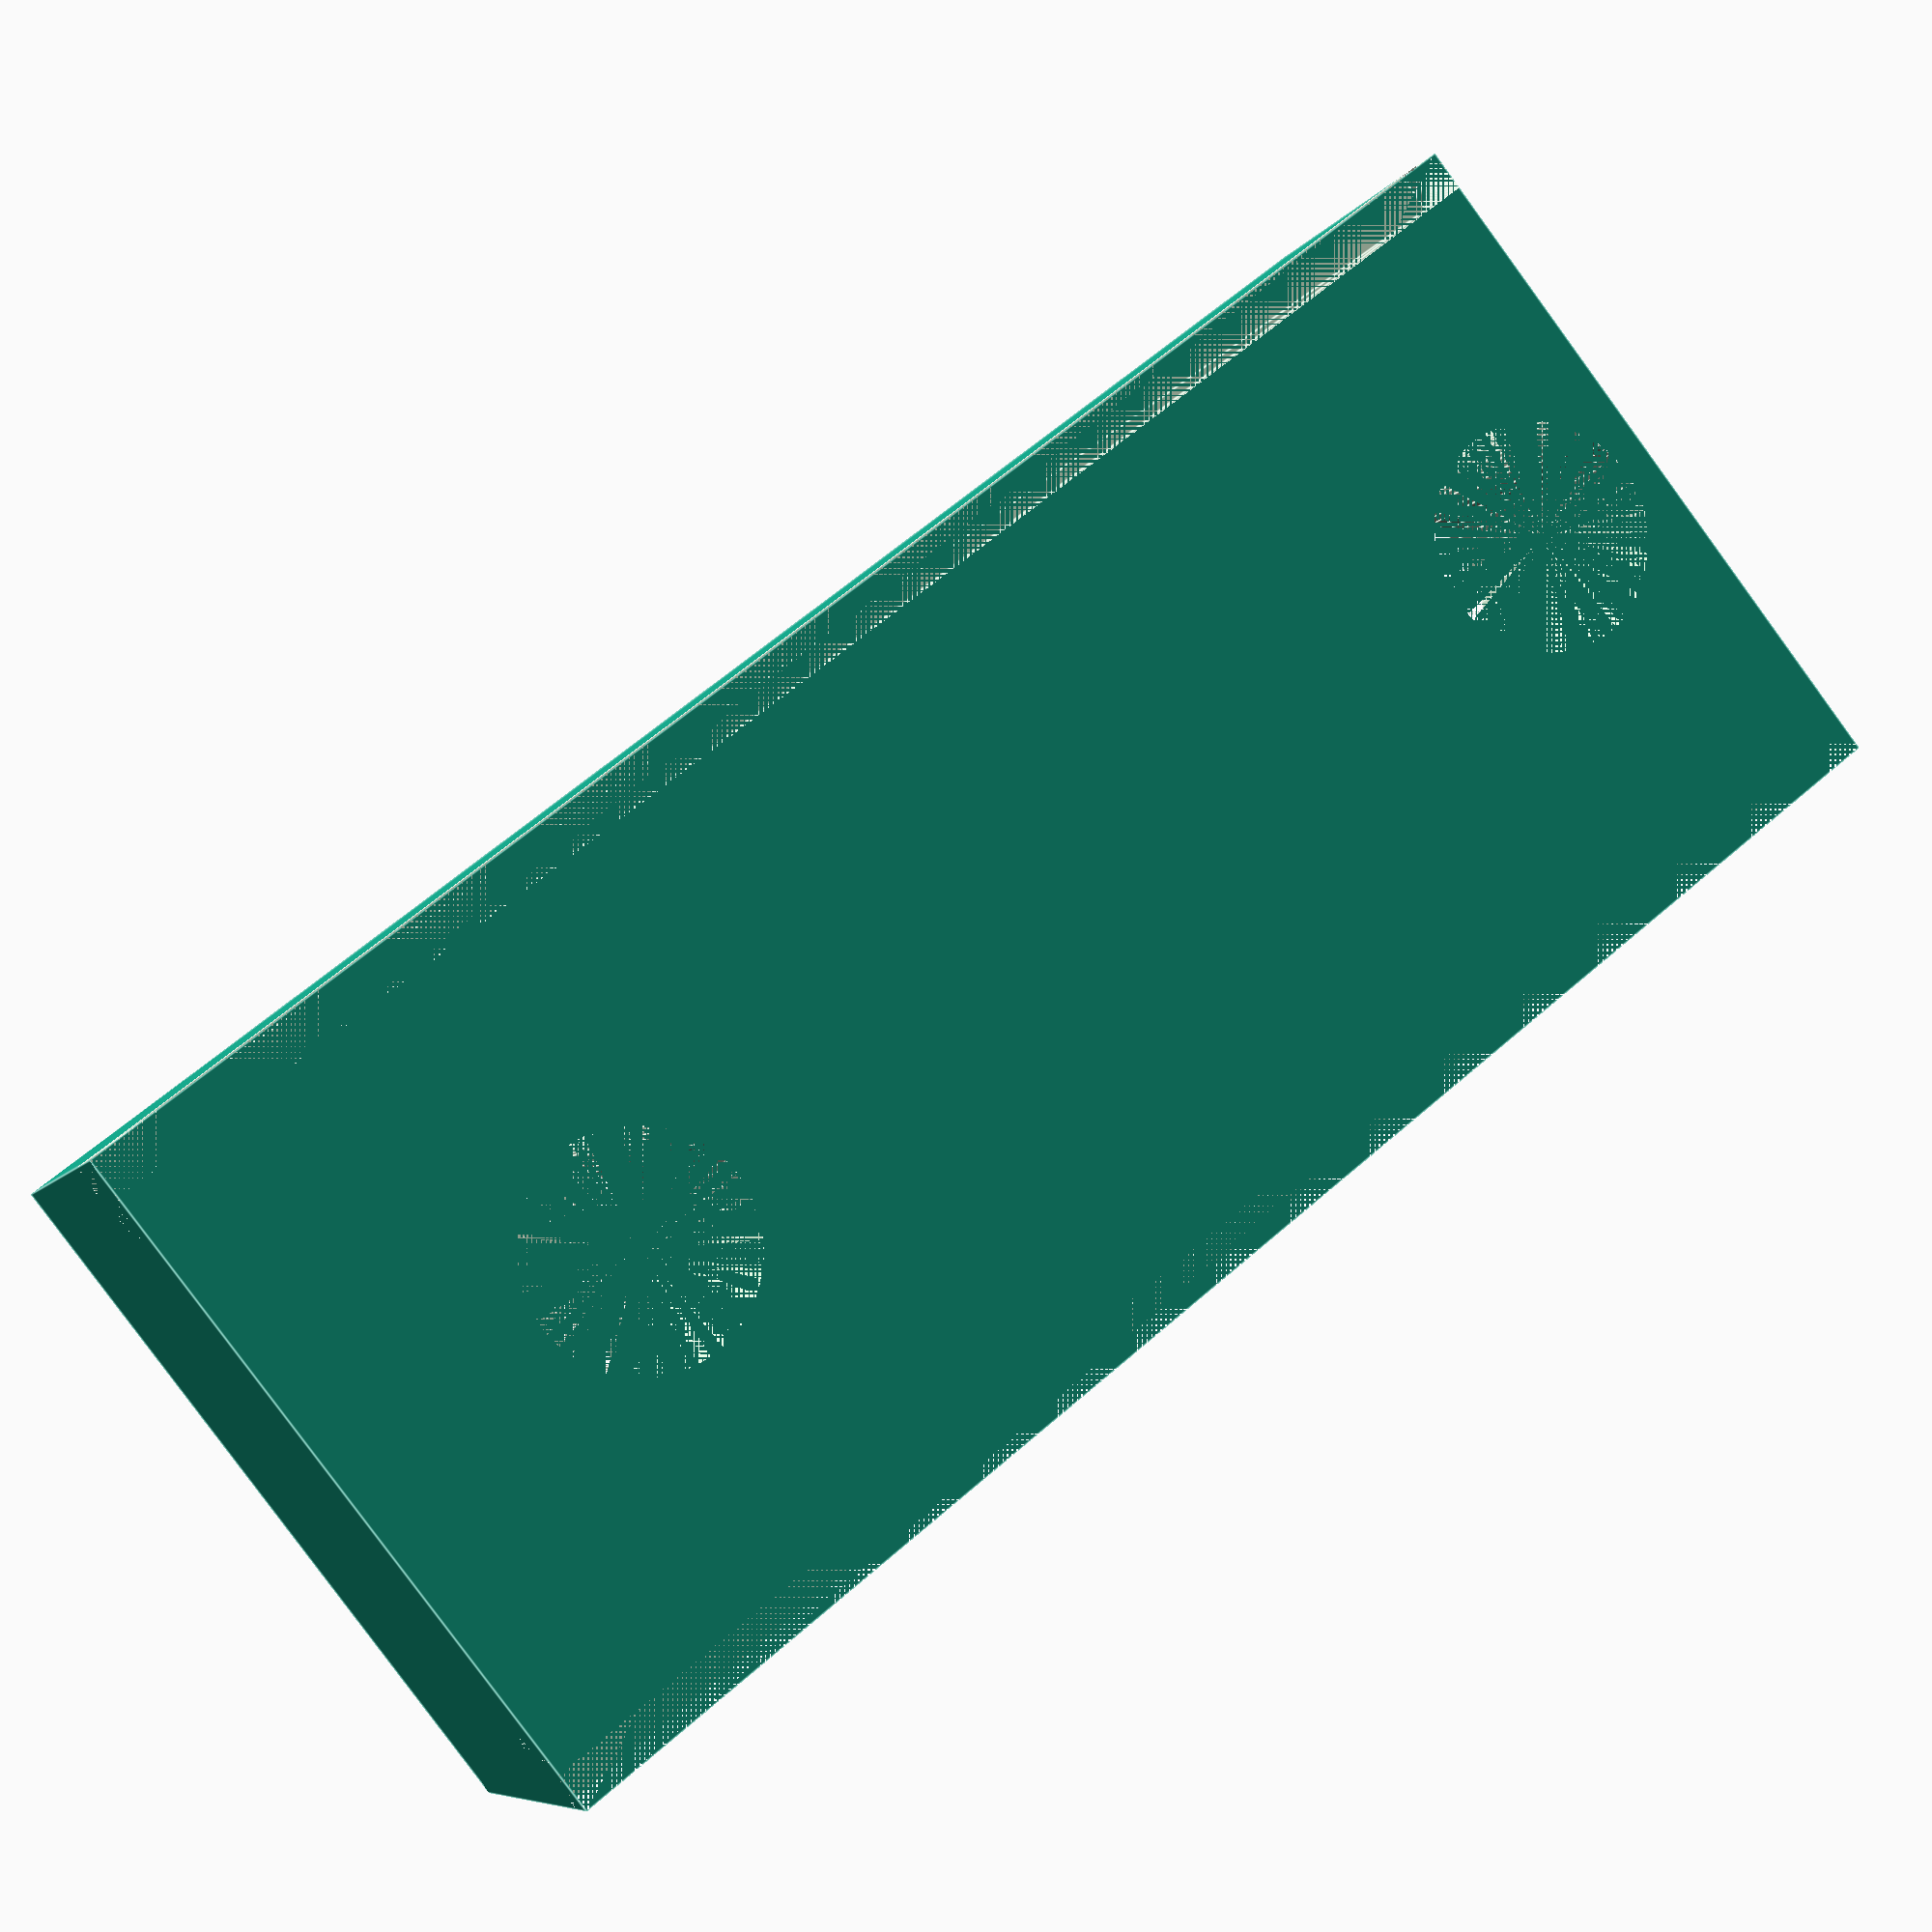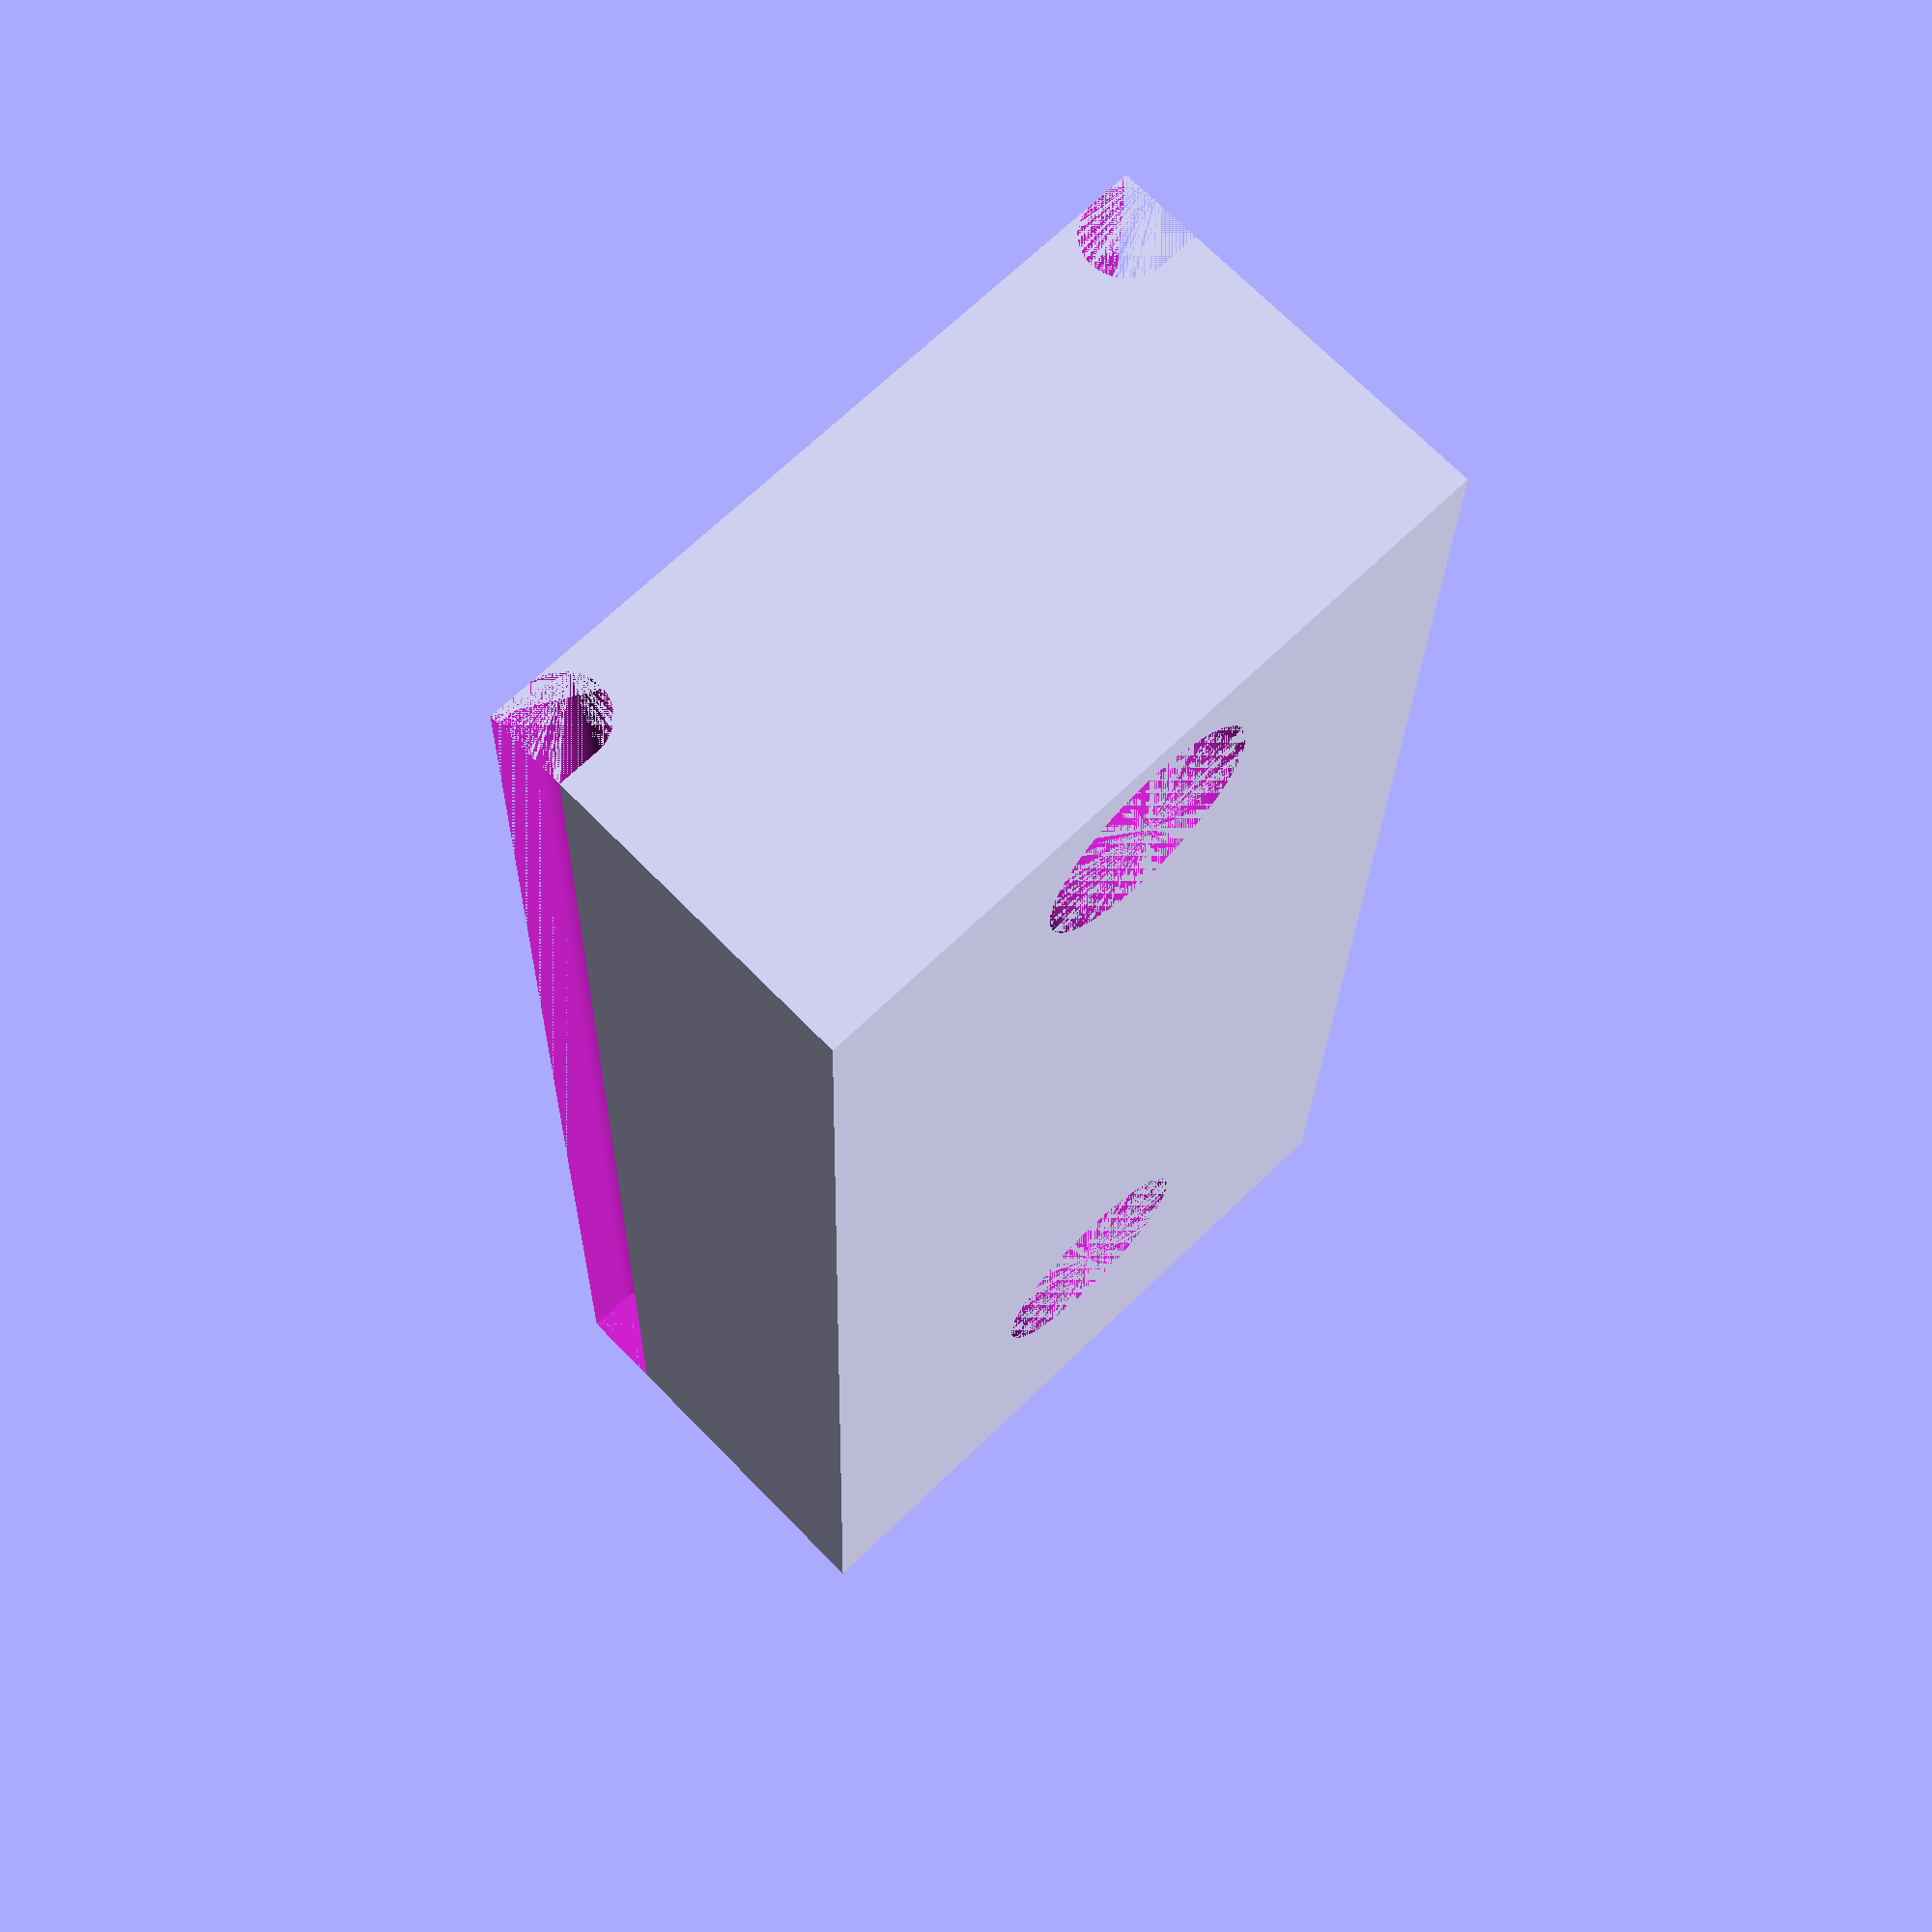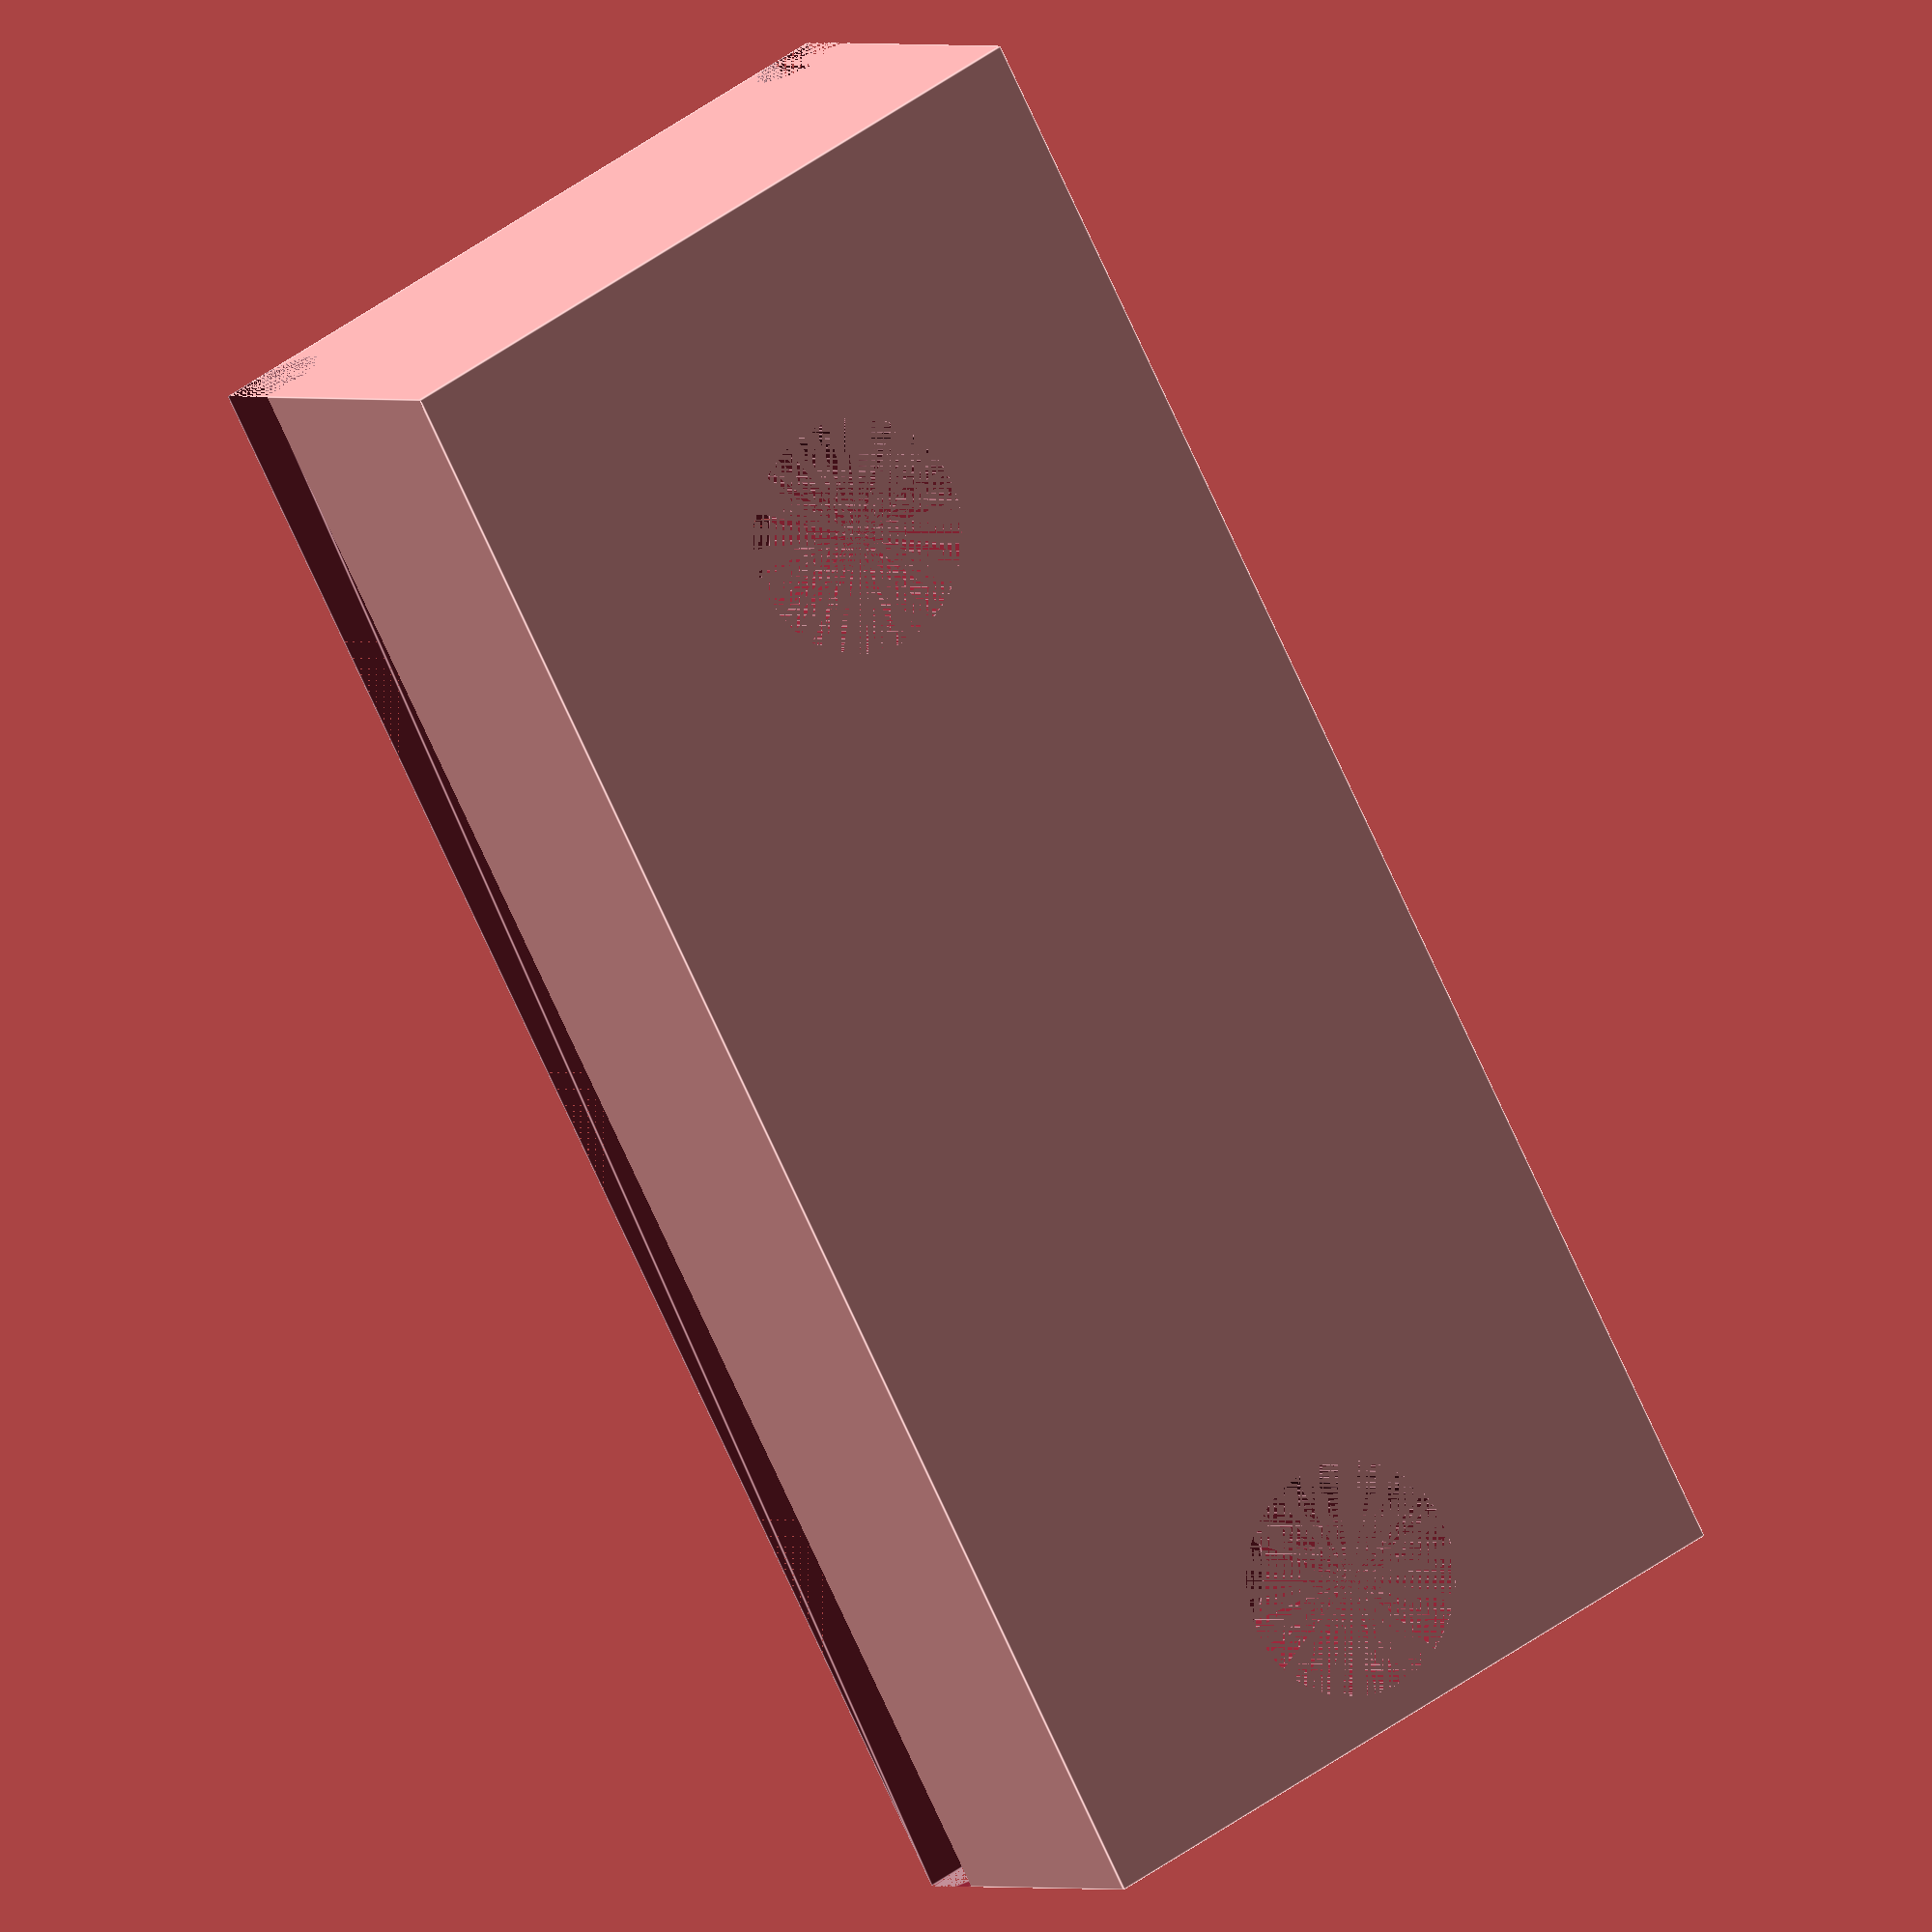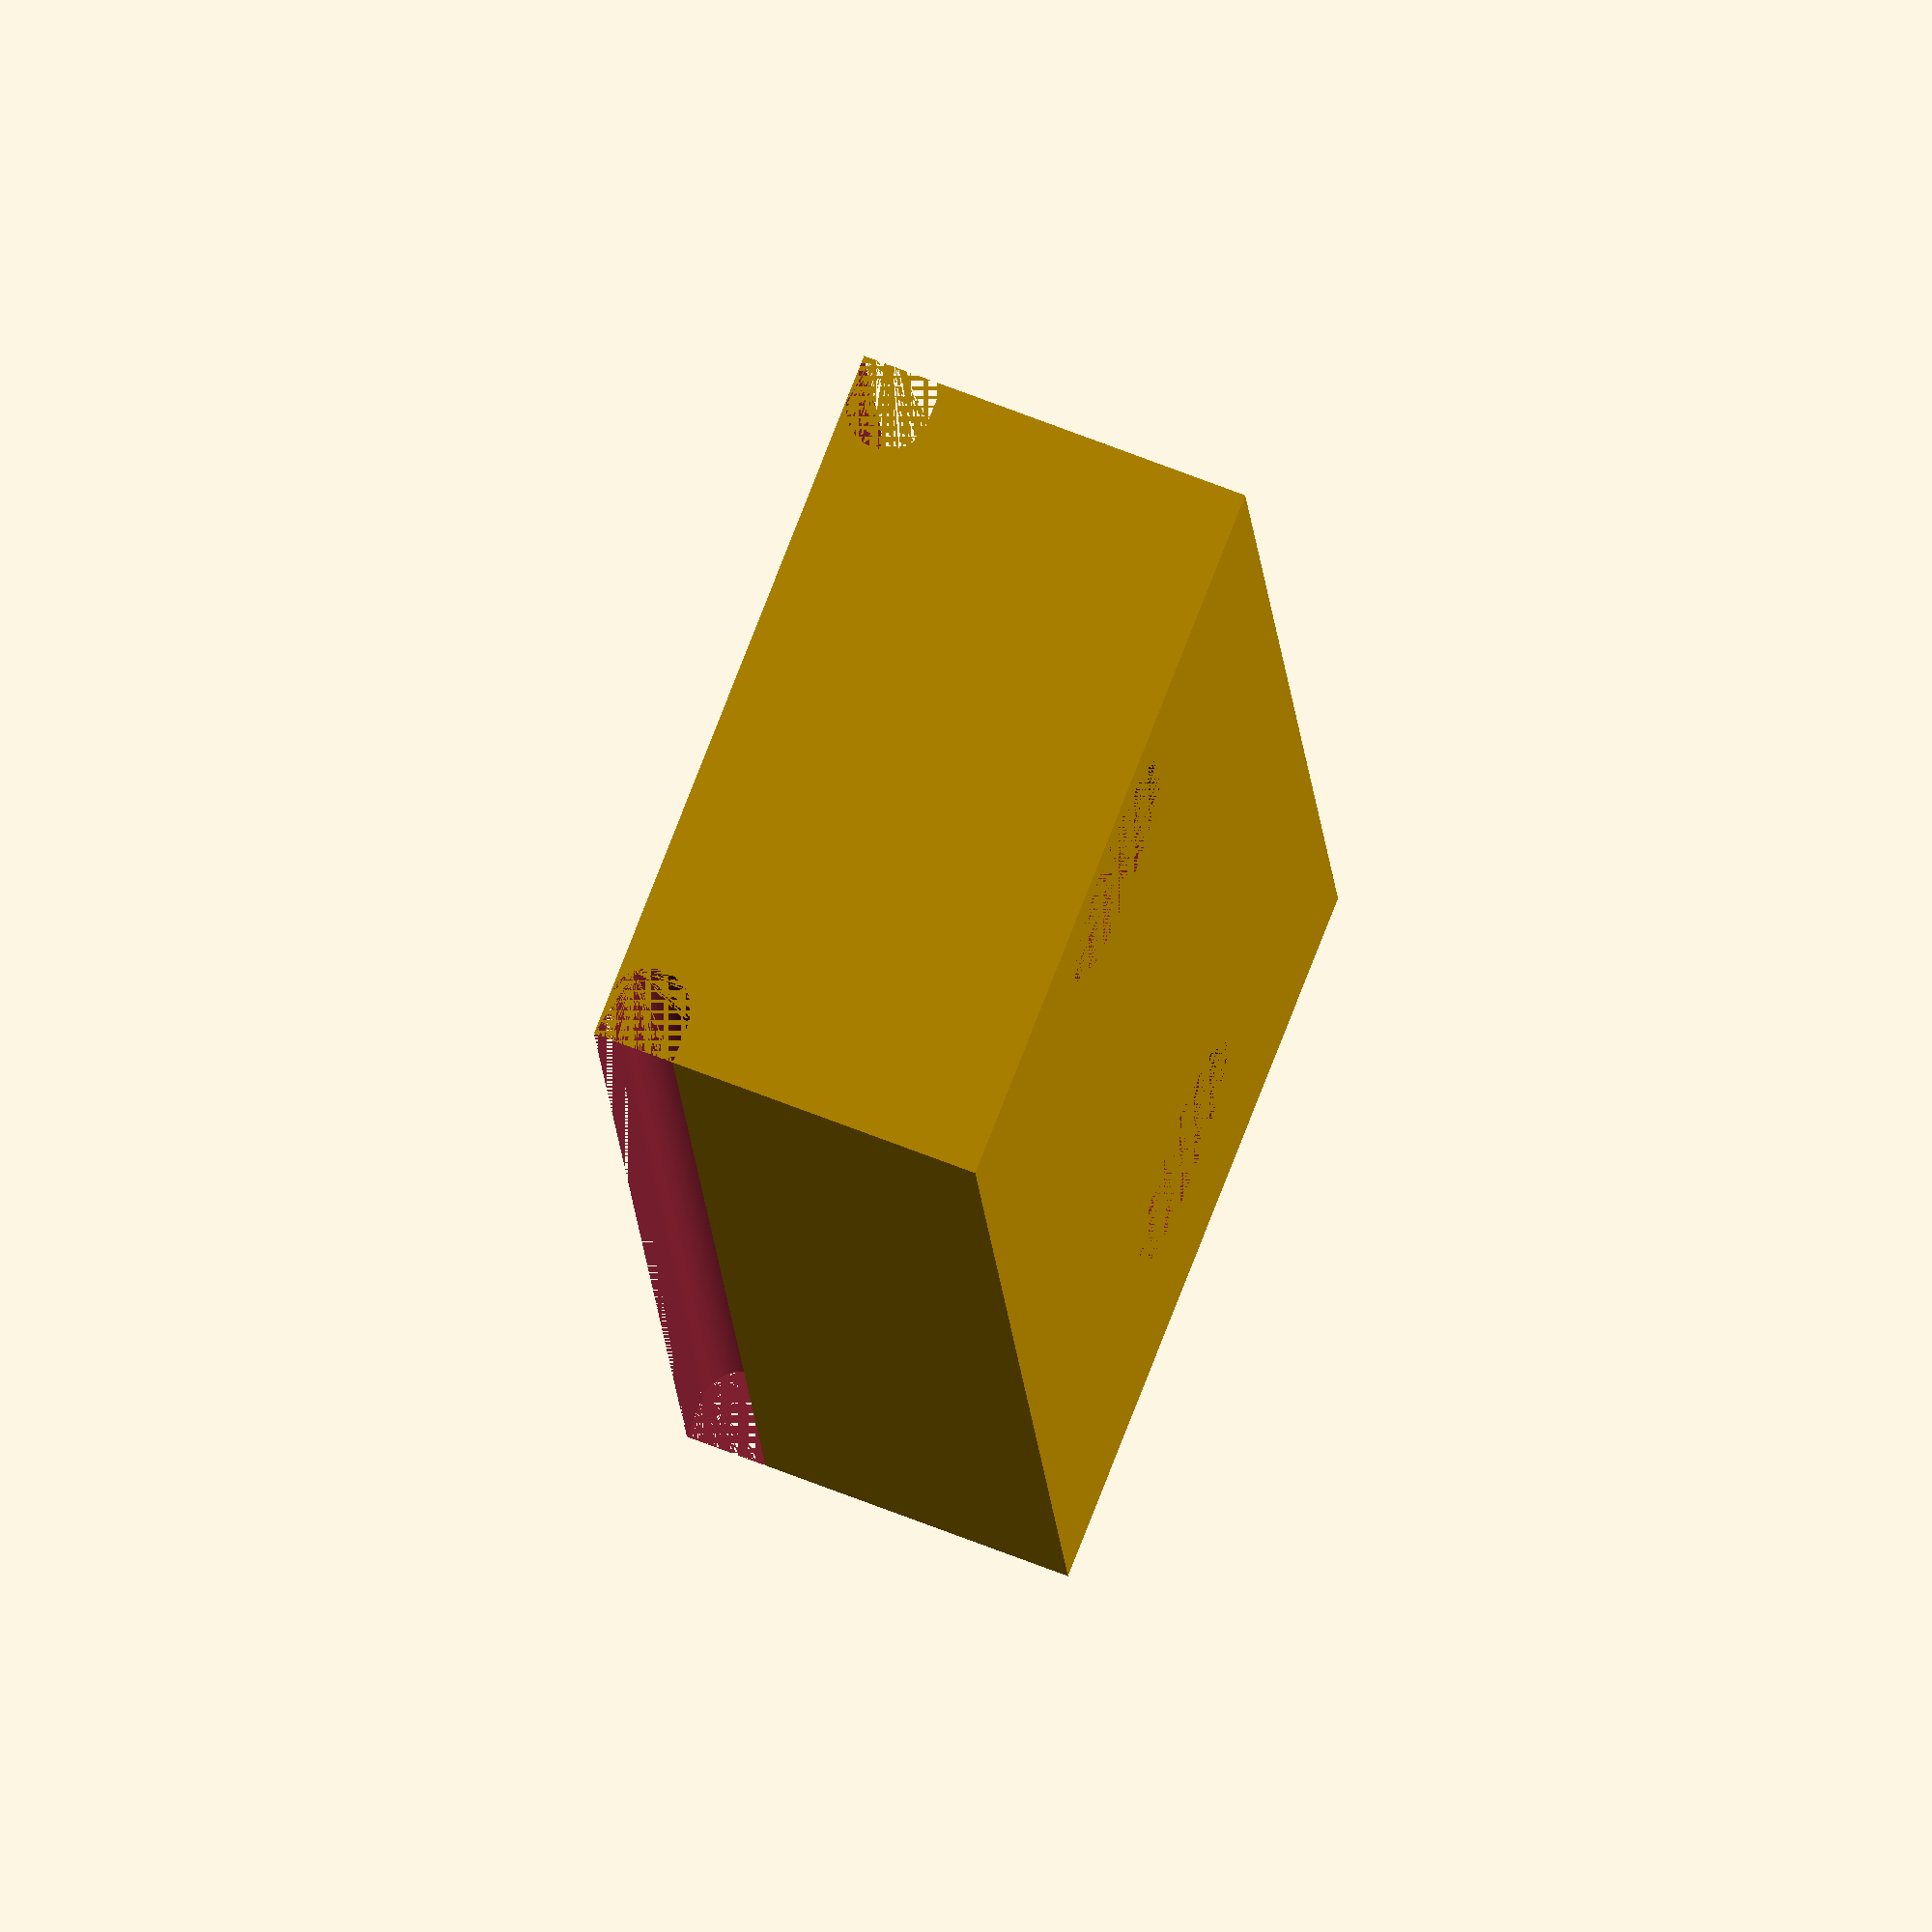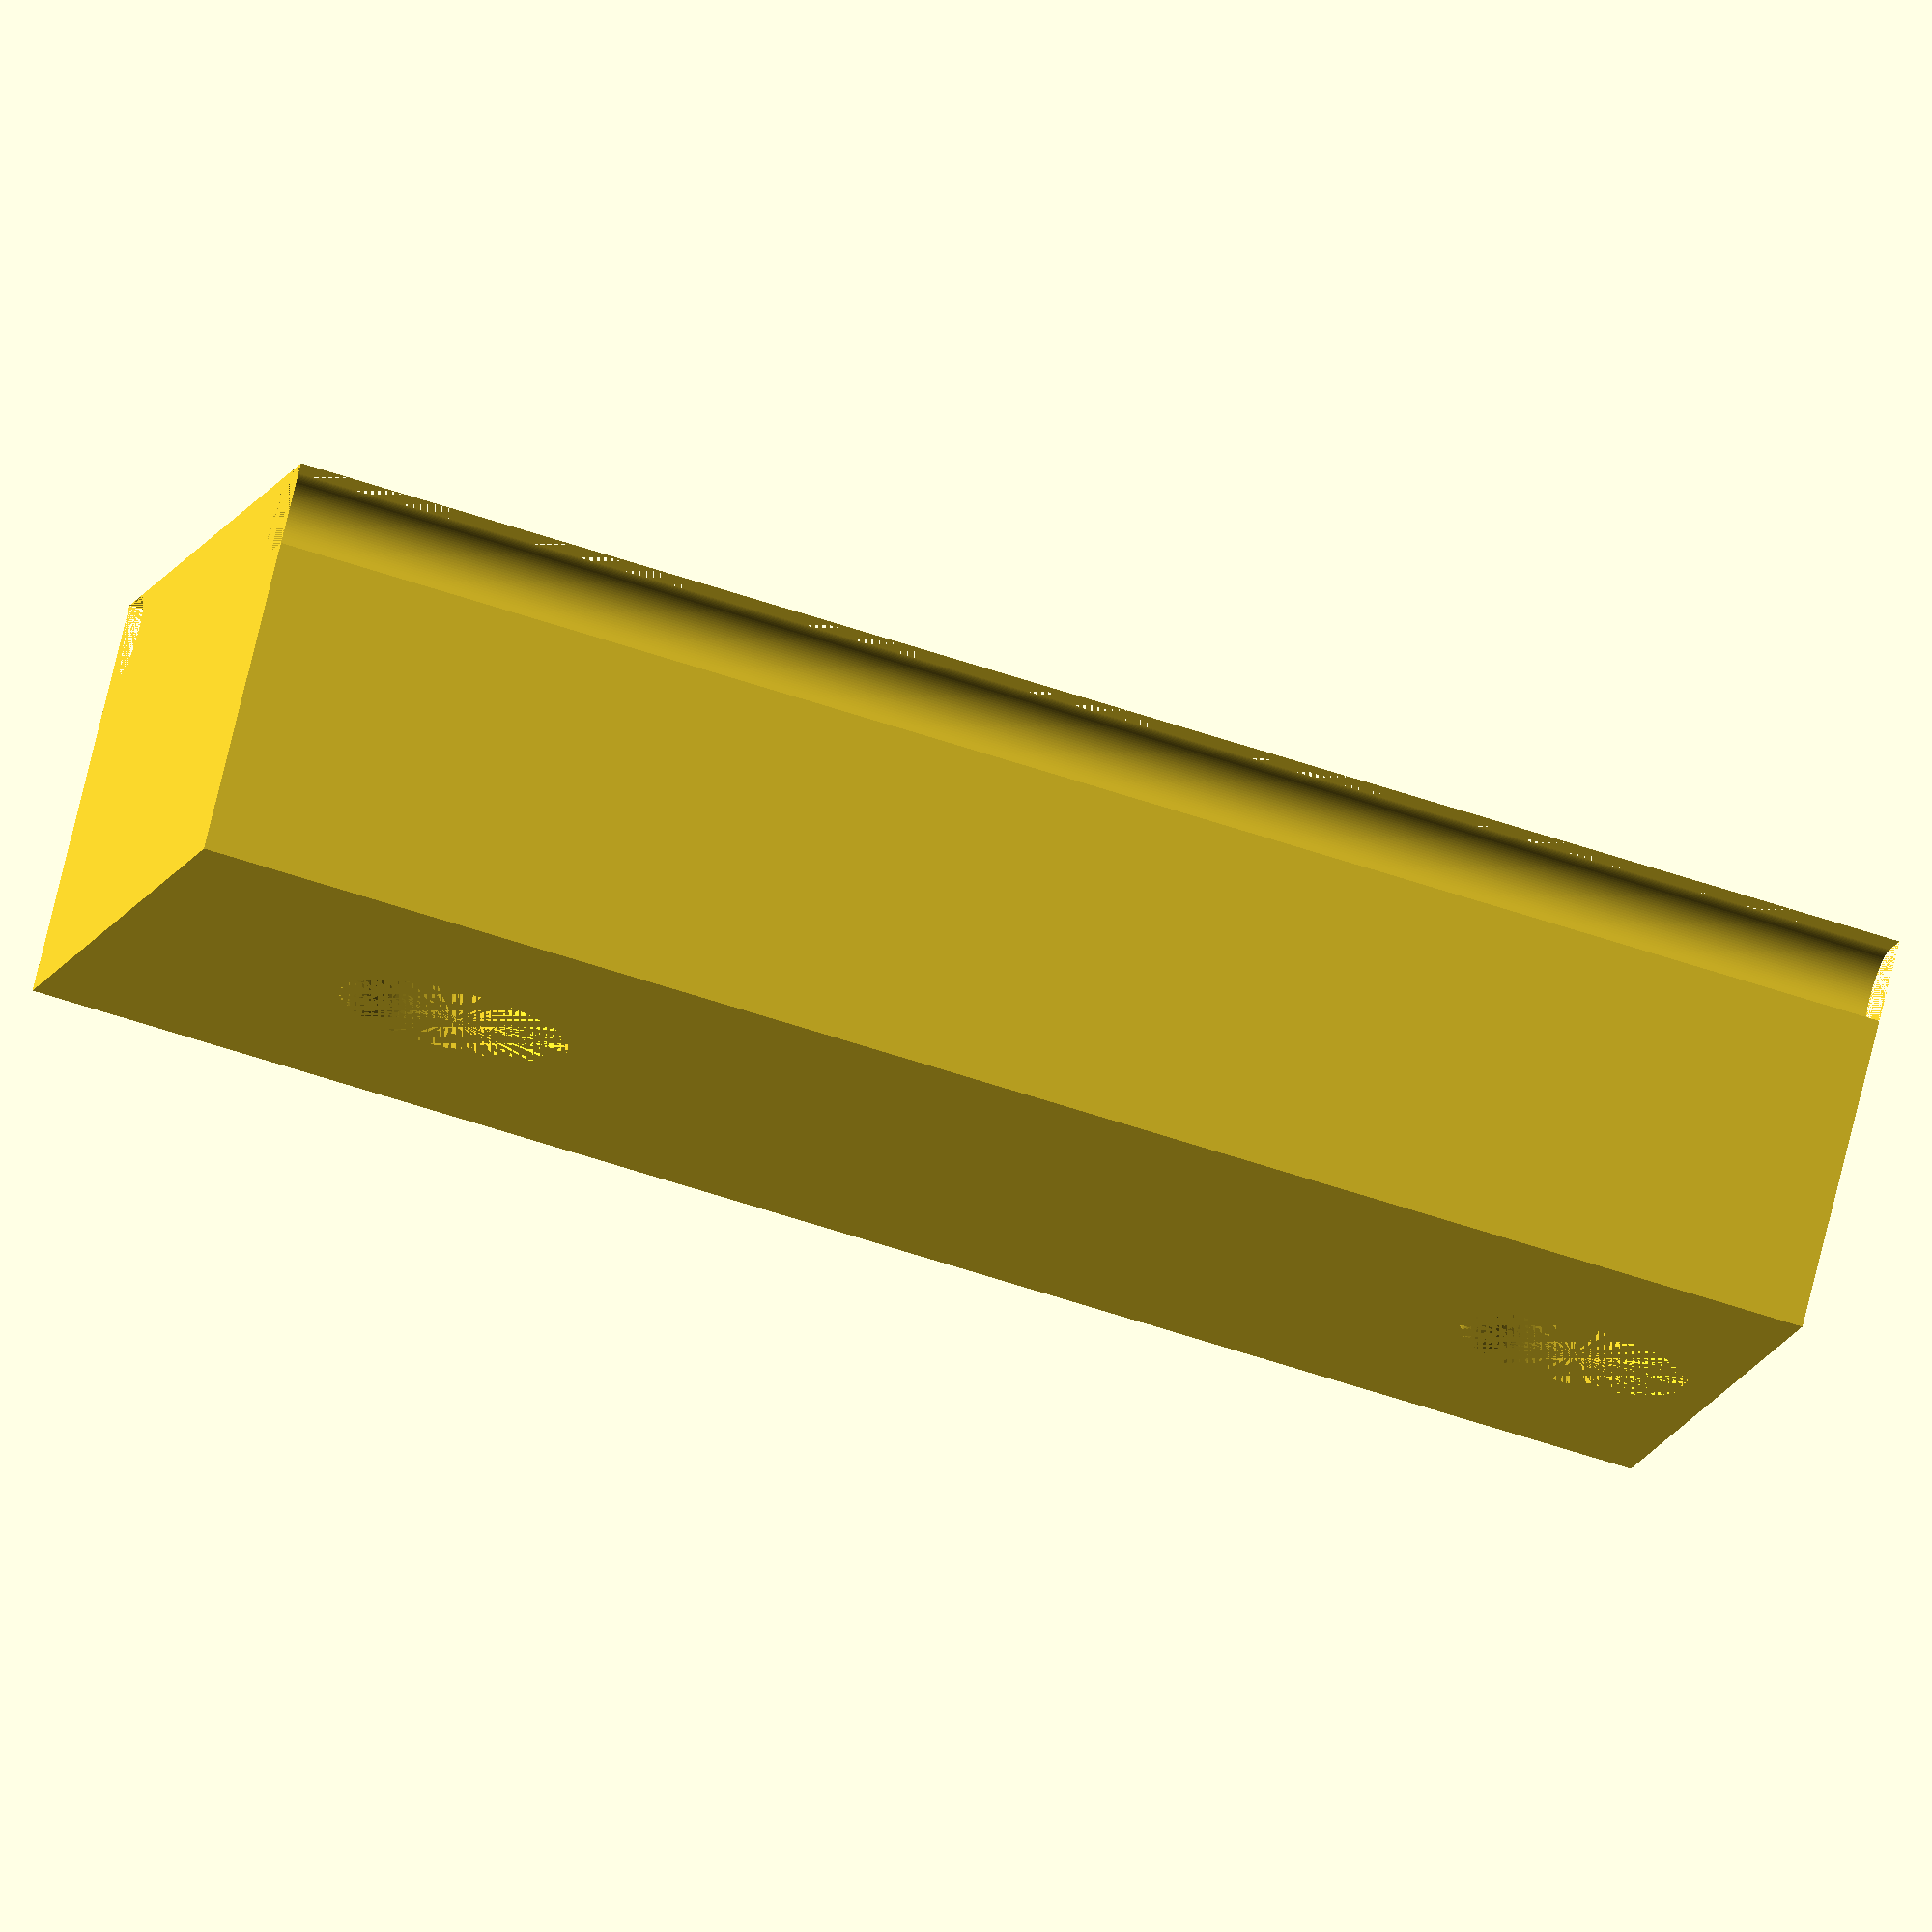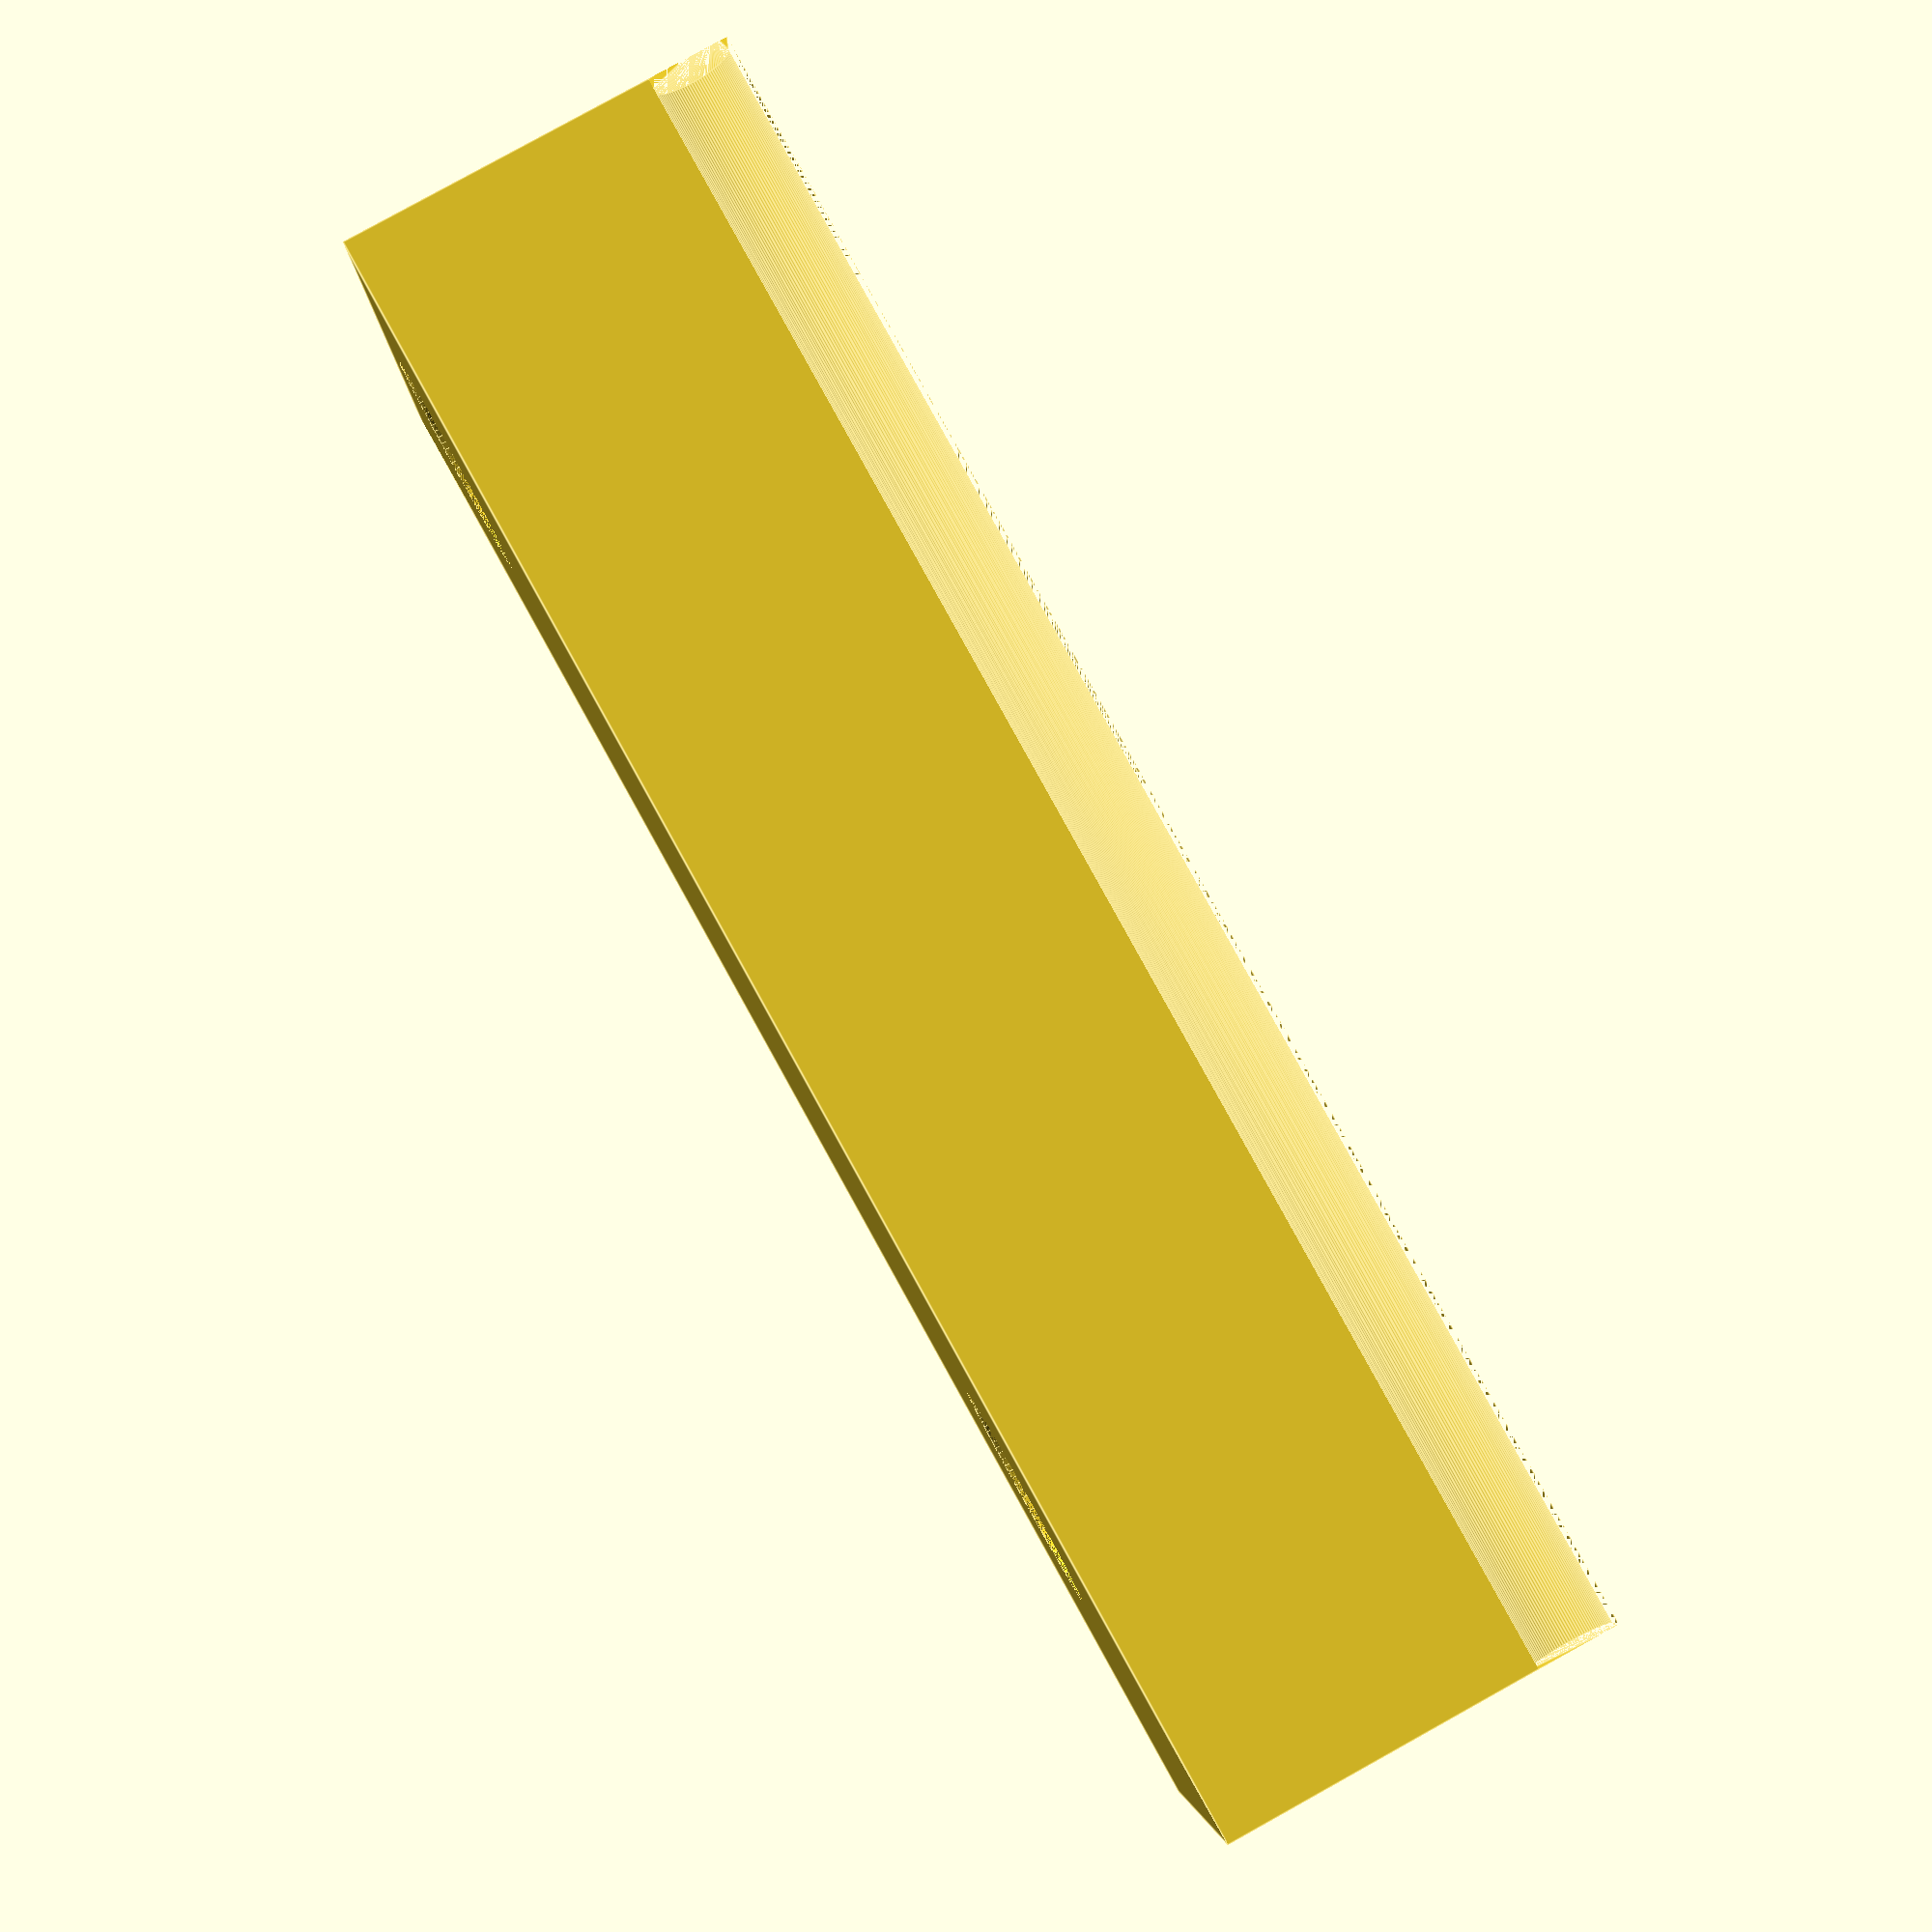
<openscad>
WIDTH = 22;
LENGTH = 50;
HEIGHT = 12.1;

MOUNTING_HOLE_DIA = 7;
MOUNTING_HOLE_SPACING = 35;
MOUNTING_HOLE_OFFSET = 12 - (LENGTH - MOUNTING_HOLE_SPACING);

STRAINER_ARM_DIA = 2.5;

$fn = 100;

difference() {
    cube(size = [WIDTH, LENGTH, HEIGHT], center = true);
    
    for(i = [-1, 1]) {
        translate([0, i * MOUNTING_HOLE_SPACING/2 + MOUNTING_HOLE_OFFSET, 0])
        cylinder(d = MOUNTING_HOLE_DIA, h = HEIGHT, center = true);

        hull() {
            translate([i * (WIDTH - STRAINER_ARM_DIA)/2, 0, -(HEIGHT - STRAINER_ARM_DIA)/2])
            rotate([90, 0, 0])
            cylinder(d = STRAINER_ARM_DIA, h = LENGTH, center = true);

            translate([i * WIDTH/2, 0, -(HEIGHT - STRAINER_ARM_DIA)/2])
            rotate([90, 0, 0])
            cylinder(d = STRAINER_ARM_DIA, h = LENGTH, center = true);
        }
    }
}
</openscad>
<views>
elev=187.2 azim=308.5 roll=18.1 proj=p view=edges
elev=110.4 azim=1.5 roll=224.3 proj=p view=wireframe
elev=179.4 azim=151.9 roll=208.0 proj=o view=edges
elev=111.8 azim=351.4 roll=248.5 proj=o view=solid
elev=284.6 azim=283.7 roll=13.7 proj=o view=solid
elev=97.7 azim=272.0 roll=119.0 proj=p view=edges
</views>
